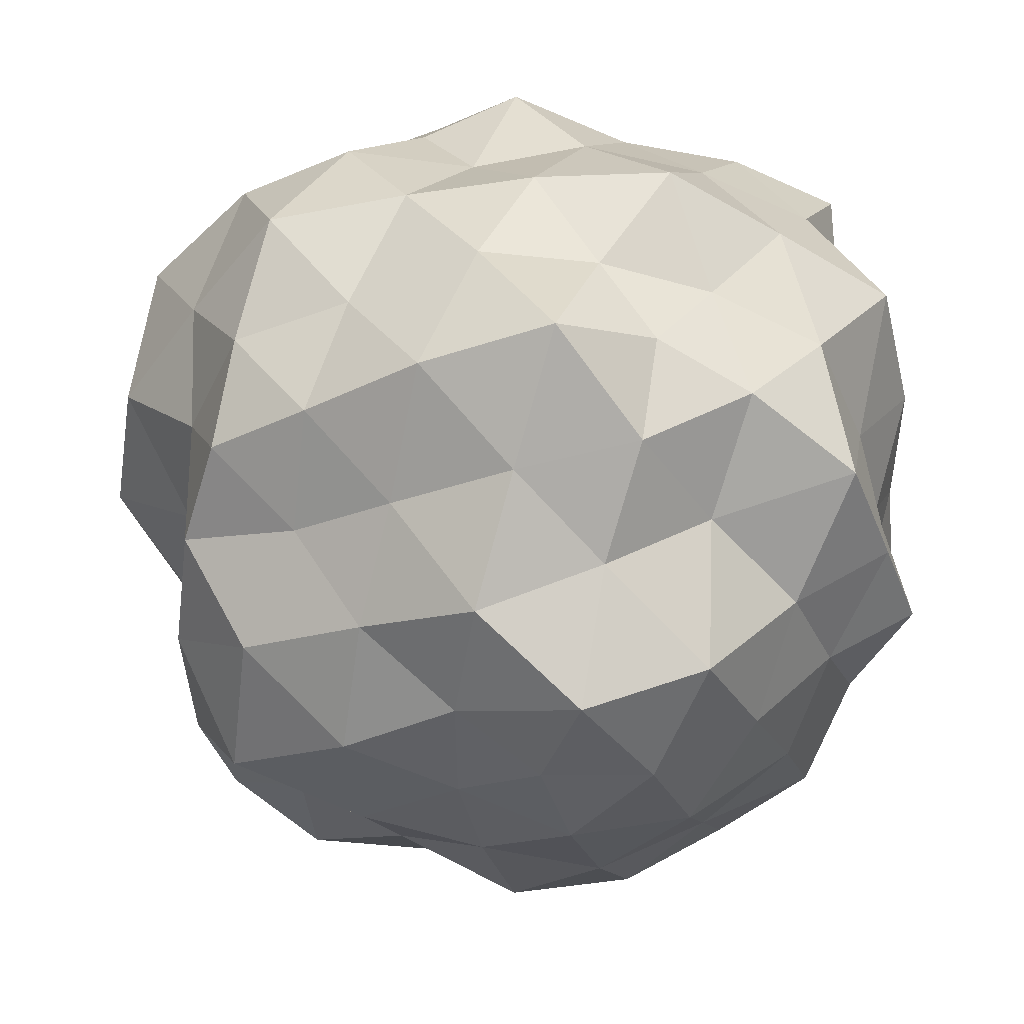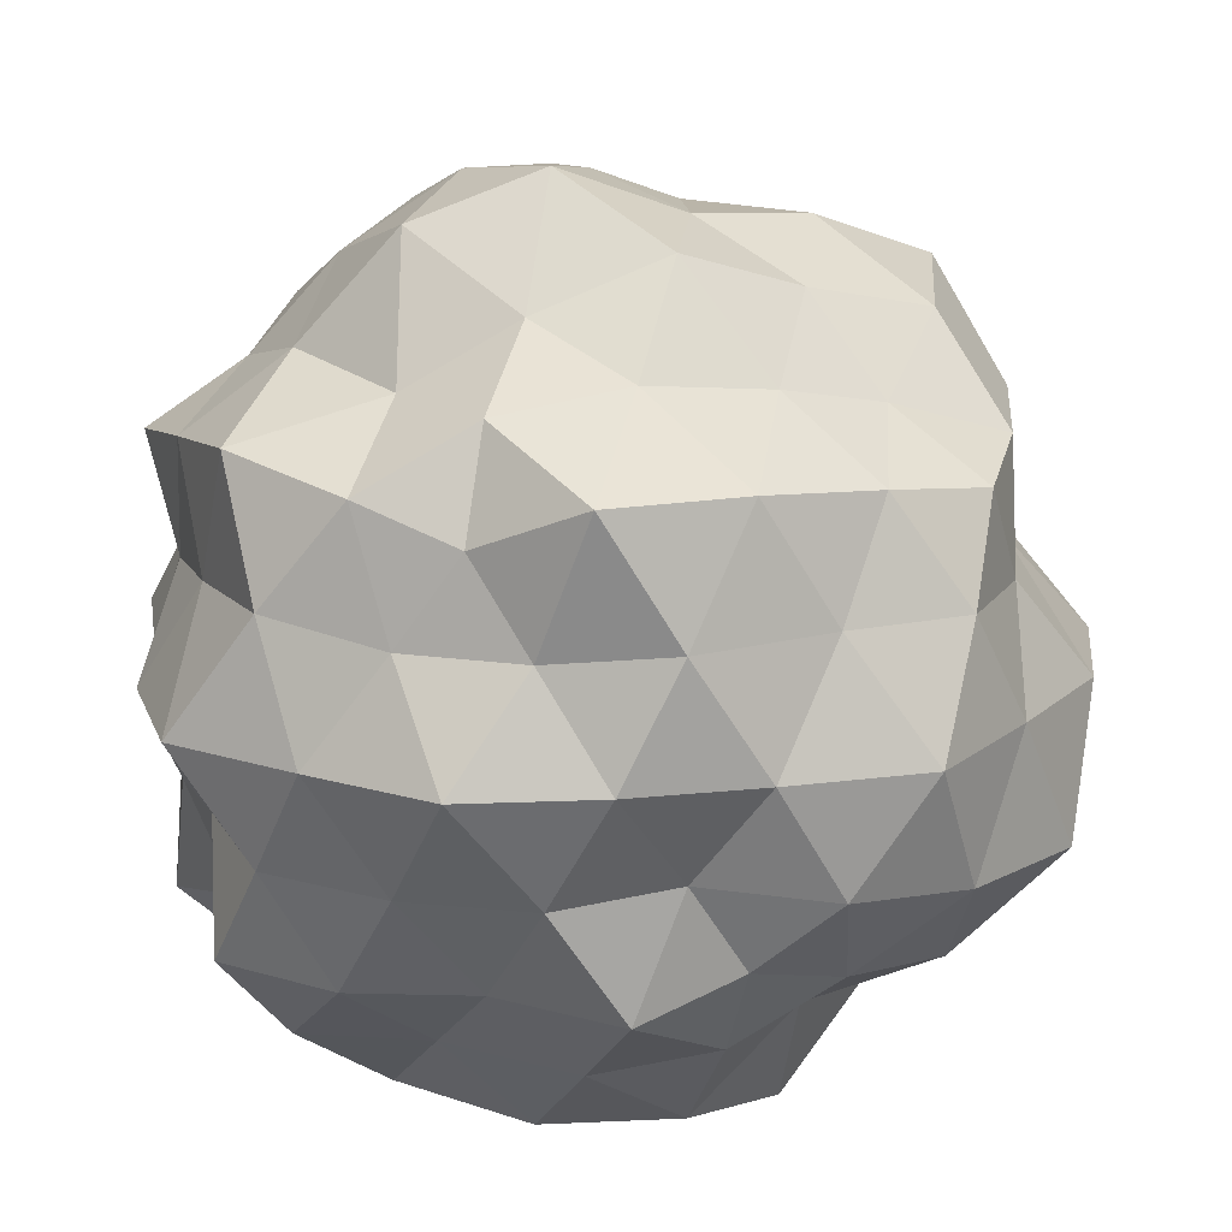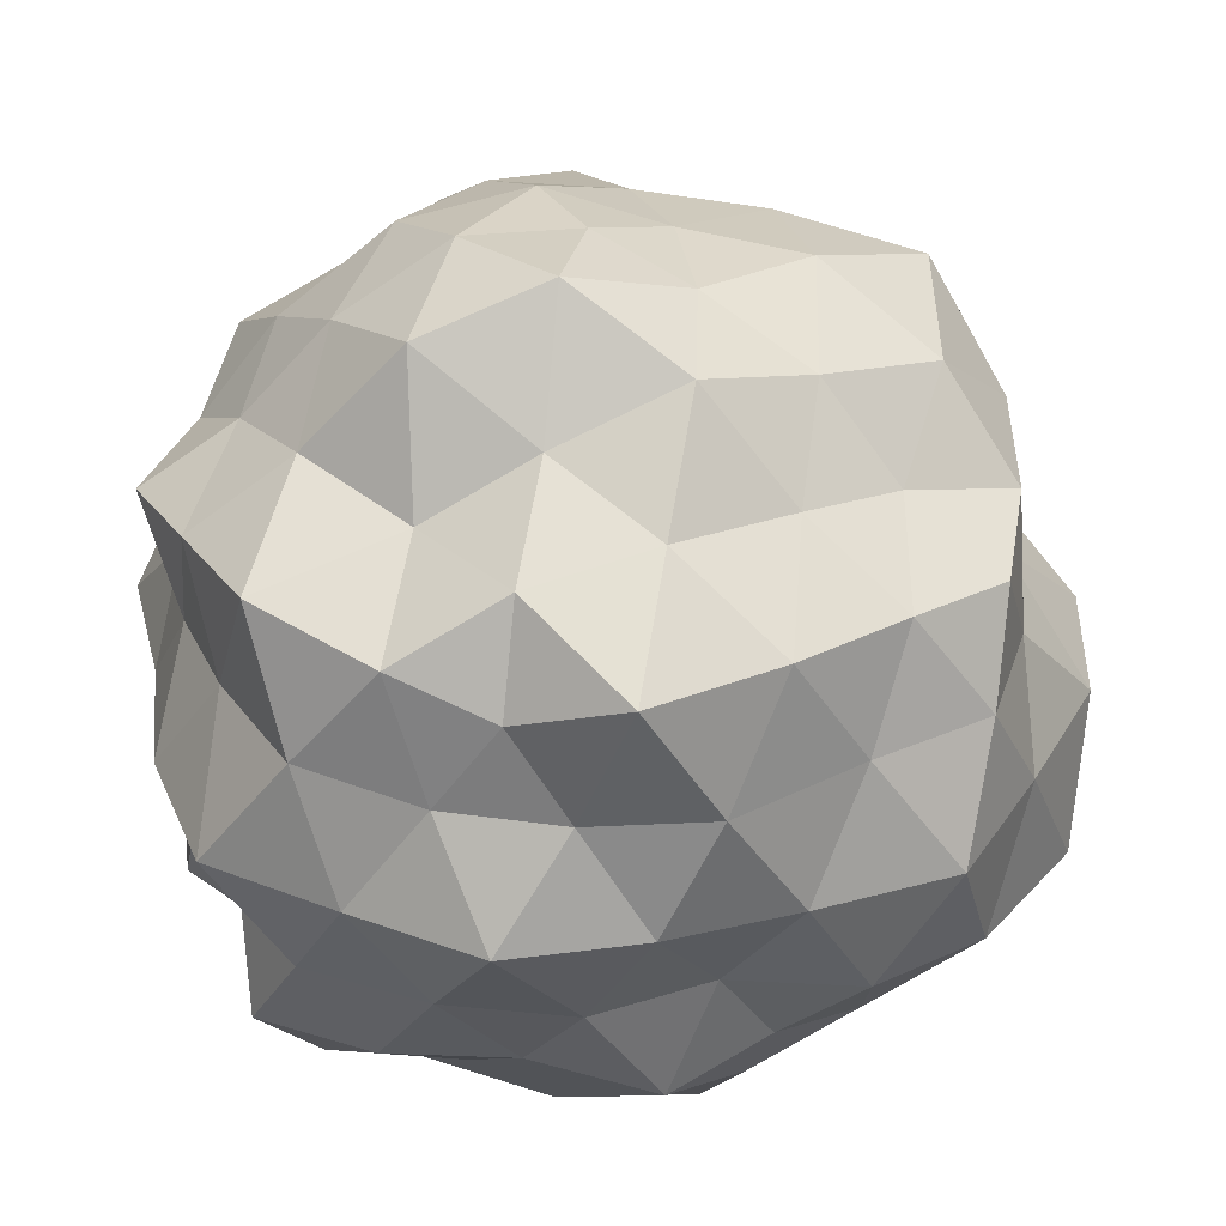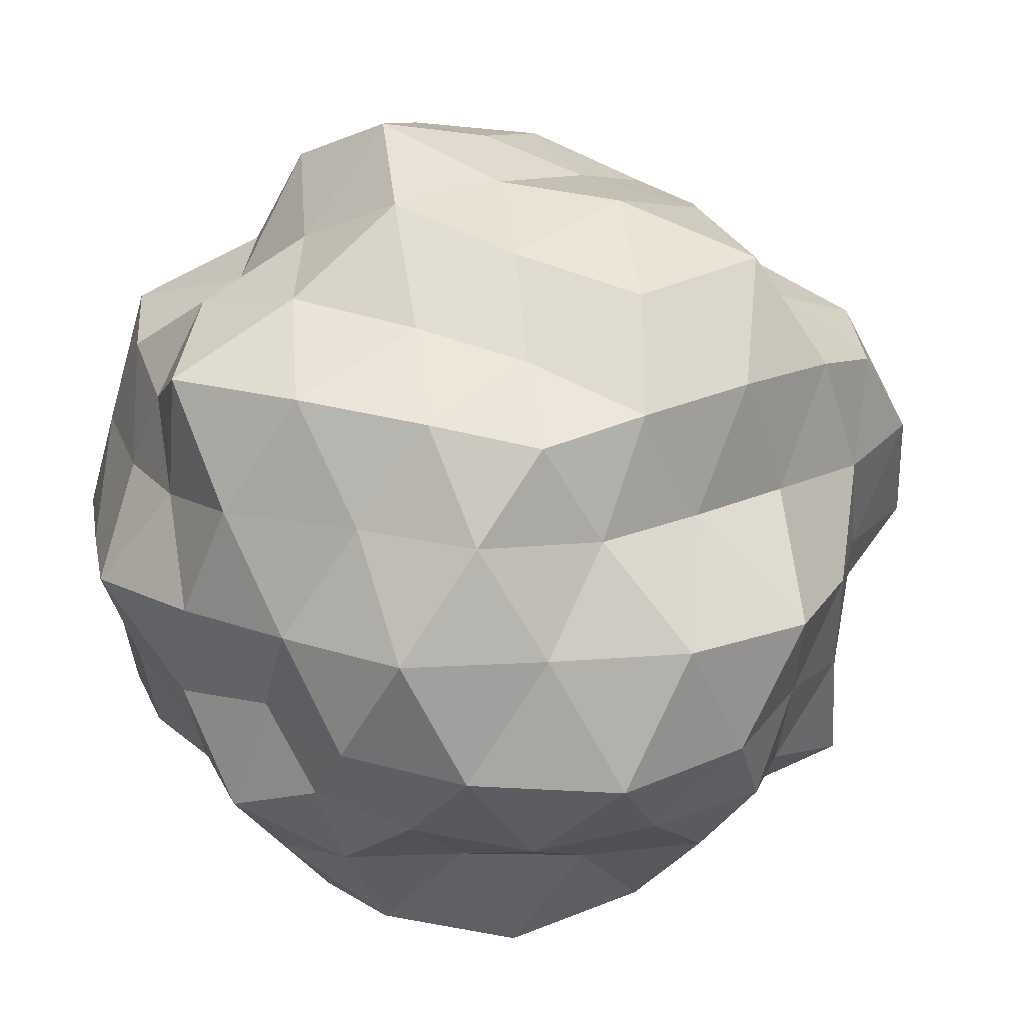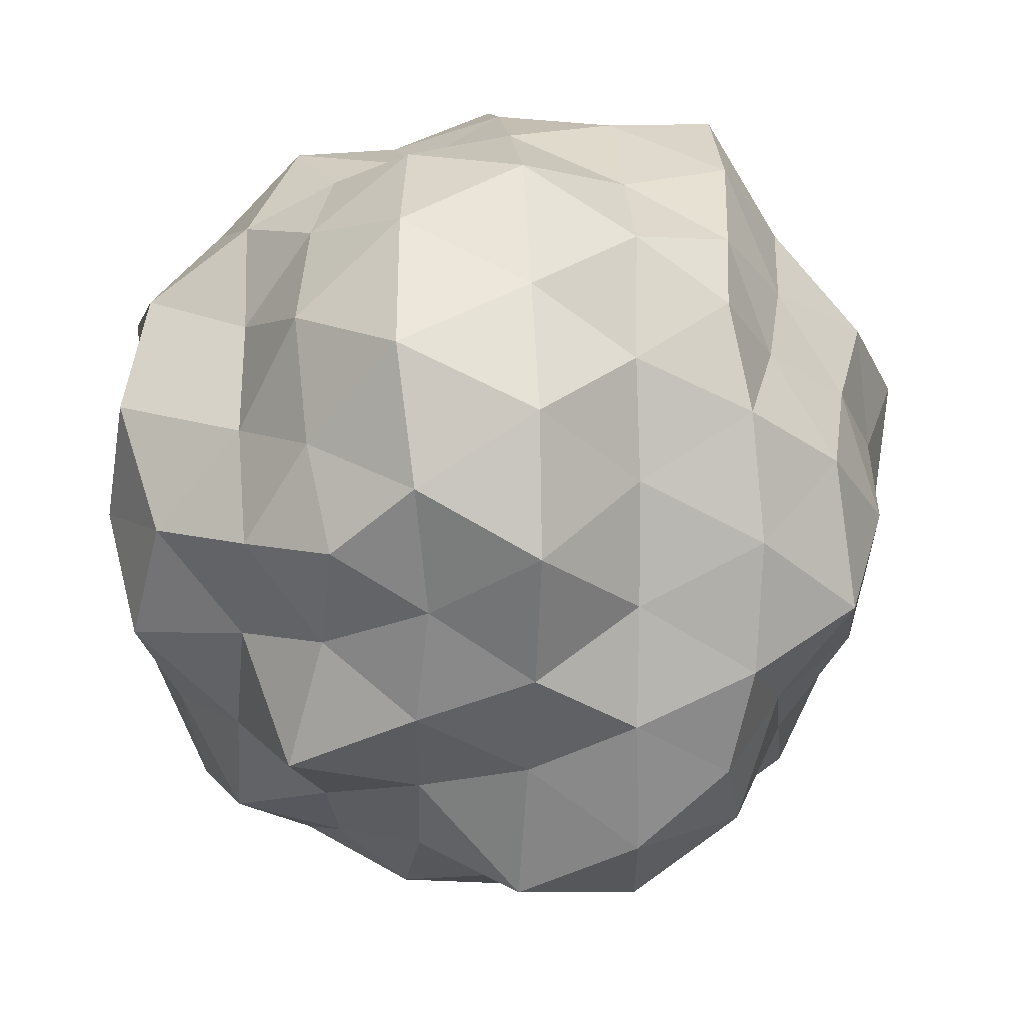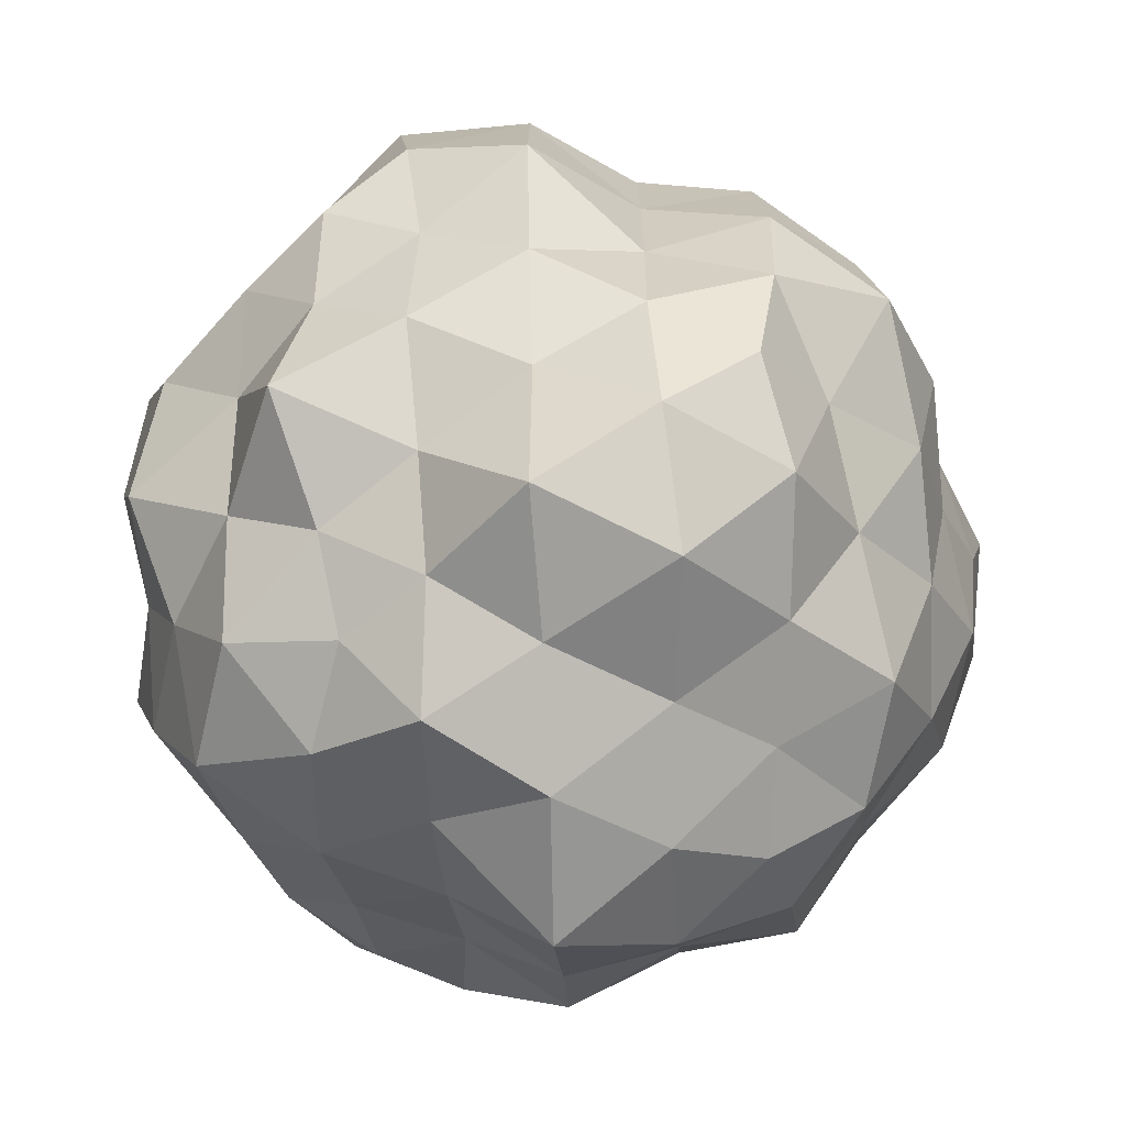
<metadata>
{"format":"obj","ext":"obj","renderer":"f3d","projection":"perspective","resolution":1024,"background":"white","views":[{"elev":40.8,"azim":179.3,"up":"+Z"},{"elev":17.8,"azim":-2.9,"up":"+Y"},{"elev":36.6,"azim":-7.7,"up":"+Y"},{"elev":17.8,"azim":46.1,"up":"+Y"},{"elev":8.1,"azim":84.6,"up":"+Z"},{"elev":-64.4,"azim":92.8,"up":"+Z"}]}
</metadata>
<code>
o Icosphere.002
v -0.02399 -10.51 0.005427
v -8.035 -4.927 -5.784
v 2.935 -4.826 -9.13
v 10.41 -5.233 -0.008864
v 2.935 -4.826 9.163
v -8.875 -5.526 6.329
v -3.174 5.107 -9.721
v 8.606 5.35 -6.298
v 8.414 5.232 6.142
v -3.117 4.909 9.351
v -10.52 5.232 -0.008864
v -0.09126 11.24 0.007508
v 2.622 -7.683 -8.398
v 1.696 -9.294 -5.441
v 0.8335 -10.4 -2.565
v -2.407 -11.16 -1.699
v -4.609 -9.163 -3.306
v -6.717 -7.242 -4.861
v -5.608 -5.281 -7.151
v -2.968 -5.79 -8.899
v 0.2425 -5.675 -9.725
v -8.556 -5.281 3.105
v -10.26 -6.309 0.001686
v -9.309 -5.755 -3.367
v -2.137 -10.02 1.542
v -4.99 -9.921 3.559
v -7.244 -7.865 5.21
v 8.424 -7.398 -0.008864
v 6.003 -9.741 0.01077
v 2.828 -11.16 0.001686
v 5.057 -5.281 -7.517
v 8.181 -6.309 -5.99
v 8.899 -5.418 -2.552
v 2.549 -7.242 7.893
v 1.848 -9.953 5.841
v 0.8335 -10.4 2.565
v 9.247 -5.768 2.676
v 7.772 -6.001 5.791
v 5.244 -5.532 7.876
v 0.3274 -5.755 9.897
v -2.784 -5.527 8.499
v -6.059 -5.768 7.649
v -9.681 2.527 -1.485
v -10.89 -0.00897 -3.524
v -9.735 -2.826 -4.991
v -8.935 -2.614 4.595
v -10.62 0 3.452
v -9.681 2.527 1.496
v -1.955 2.771 -11.07
v -0.05256 -0.000544 -11.71
v 1.723 -2.903 -11.01
v -6.96 -2.543 -6.876
v -6.711 -0.01807 -9.104
v -5.203 2.826 -10.17
v 9.456 2.754 -4.861
v 10.38 -0.008884 -3.401
v 10.27 -2.738 -1.591
v 4.532 -2.664 -9.141
v 7.12 -0.1287 -9.9
v 8.339 2.966 -8.412
v 7.852 2.884 7.857
v 6.978 -0.009527 9.696
v 4.958 -2.903 9.959
v 11.4 -3.142 1.755
v 11.33 -0.009527 3.705
v 9.229 2.702 4.803
v -4.688 2.647 9.134
v -6.711 -0.01807 9.119
v -7.783 -2.826 7.66
v 1.543 -2.543 9.65
v -0.07769 -0.008884 10.99
v -1.719 2.647 10.1
v -8.972 5.384 -2.552
v -7.885 6.006 -5.709
v -5.548 5.737 -8.187
v -0.355 5.384 -9.276
v 2.813 5.772 -8.899
v 6.309 6.01 -8.167
v 9.456 5.876 -3.463
v 9.72 6.006 0.01077
v 9.286 5.737 3.388
v 5.9 5.639 7.685
v 2.949 6.055 9.5
v -0.487 6.167 10.79
v -5.548 5.737 8.208
v -8.312 6.29 5.993
v -9.519 5.737 2.743
v -0.9256 10.89 -2.696
v -1.815 9.502 -5.585
v -2.748 7.567 -8.255
v -8.044 6.943 -0.00318
v -5.861 9.388 0.04936
v -3.027 11.26 -0.000444
v 2.071 10.23 -1.564
v 4.691 9.425 -3.476
v 6.547 7.062 -4.756
v 2.109 10.46 1.606
v 4.537 9.129 3.339
v 6.266 6.781 4.595
v -1.086 11.8 2.934
v -1.729 8.922 5.254
v -2.672 7.397 8.053
v -4.383 10.57 3.129
v -6.854 7.772 2.823
v -4.538 7.296 5.312
v 1.569 10.22 4.877
v 0.569 7.951 7.581
v 3.704 7.464 6.093
v 5.045 10.15 0.005502
v 7.664 8.328 1.874
v 8.138 8.789 -2.012
v 1.45 9.6 -4.557
v 3.748 7.642 -6.218
v 0.5427 8.328 -7.928
v -4.17 10.1 -2.896
v -4.803 7.772 -5.647
v -7.002 7.863 -2.782
v -8.946 2.84 4.414
v -9.76 -0.009527 7.045
v -7.599 3.109 7.733
v 1.42 2.997 10.74
v 3.32 -0.00889 10.46
v 4.803 2.969 9.136
v 9.538 2.782 1.645
v 11.92 -0.00952 0.001681
v 9.538 2.782 -1.634
v 5.382 3.277 -10.49
v 3.32 -0.008893 -10.46
v 1.484 2.969 -10.21
v -7.171 2.914 -7.28
v -9.267 -0.008991 -6.714
v -9.19 2.914 -4.5
v -3.668 -0.000544 11.12
v -4.803 -2.969 9.136
v -1.539 -2.931 10.05
v 9.244 -0.00897 6.735
v 7.954 -3.286 8.34
v 10.66 -3.54 5.378
v 8.469 -0.007963 -6.165
v 9.241 -3.011 -4.598
v 6.748 -2.798 -6.941
v -3.983 -0.1197 -11.92
v -1.539 -2.931 -10.06
v -4.538 -2.798 -8.581
v -10.52 -0.007963 0.005427
v -10.09 -2.931 -1.721
v -9.829 -2.875 1.696
v -3.903 -7.66 6.212
v -1.669 -10.47 4.967
v -0.5924 -7.969 7.581
v 4.49 -7.312 5.312
v 4.27 -10.73 3.152
v 6.562 -7.498 2.734
v 6.562 -7.498 -2.701
v 4.181 -10.47 -3.084
v 4.651 -7.66 -5.562
v -7.329 -7.941 1.748
v -7.391 -7.969 -1.776
v -4.995 -9.844 -0.003188
v -0.7675 -8.676 -8.249
v -1.593 -10.24 -4.855
v -3.992 -7.969 -6.455
f 1 16 15
f 2 18 24
f 1 15 30
f 1 30 36
f 1 36 25
f 2 24 45
f 3 21 51
f 4 33 57
f 5 39 63
f 6 42 69
f 2 45 52
f 3 51 58
f 4 57 64
f 5 63 70
f 6 69 46
f 7 75 90
f 8 78 96
f 9 81 99
f 10 84 102
f 11 87 91
f 93 100 12
f 92 103 93
f 91 104 92
f 93 103 100
f 103 101 100
f 92 104 103
f 104 105 103
f 103 105 101
f 105 102 101
f 91 87 104
f 87 86 104
f 104 86 105
f 86 85 105
f 105 85 102
f 85 10 102
f 100 97 12
f 101 106 100
f 102 107 101
f 100 106 97
f 106 98 97
f 101 107 106
f 107 108 106
f 106 108 98
f 108 99 98
f 102 84 107
f 84 83 107
f 107 83 108
f 83 82 108
f 108 82 99
f 82 9 99
f 97 94 12
f 98 109 97
f 99 110 98
f 97 109 94
f 109 95 94
f 98 110 109
f 110 111 109
f 109 111 95
f 111 96 95
f 99 81 110
f 81 80 110
f 110 80 111
f 80 79 111
f 111 79 96
f 79 8 96
f 94 88 12
f 95 112 94
f 96 113 95
f 94 112 88
f 112 89 88
f 95 113 112
f 113 114 112
f 112 114 89
f 114 90 89
f 96 78 113
f 78 77 113
f 113 77 114
f 77 76 114
f 114 76 90
f 76 7 90
f 88 93 12
f 89 115 88
f 90 116 89
f 88 115 93
f 115 92 93
f 89 116 115
f 116 117 115
f 115 117 92
f 117 91 92
f 90 75 116
f 75 74 116
f 116 74 117
f 74 73 117
f 117 73 91
f 73 11 91
f 48 87 11
f 47 118 48
f 46 119 47
f 48 118 87
f 118 86 87
f 47 119 118
f 119 120 118
f 118 120 86
f 120 85 86
f 46 69 119
f 69 68 119
f 119 68 120
f 68 67 120
f 120 67 85
f 67 10 85
f 72 84 10
f 71 121 72
f 70 122 71
f 72 121 84
f 121 83 84
f 71 122 121
f 122 123 121
f 121 123 83
f 123 82 83
f 70 63 122
f 63 62 122
f 122 62 123
f 62 61 123
f 123 61 82
f 61 9 82
f 66 81 9
f 65 124 66
f 64 125 65
f 66 124 81
f 124 80 81
f 65 125 124
f 125 126 124
f 124 126 80
f 126 79 80
f 64 57 125
f 57 56 125
f 125 56 126
f 56 55 126
f 126 55 79
f 55 8 79
f 60 78 8
f 59 127 60
f 58 128 59
f 60 127 78
f 127 77 78
f 59 128 127
f 128 129 127
f 127 129 77
f 129 76 77
f 58 51 128
f 51 50 128
f 128 50 129
f 50 49 129
f 129 49 76
f 49 7 76
f 54 75 7
f 53 130 54
f 52 131 53
f 54 130 75
f 130 74 75
f 53 131 130
f 131 132 130
f 130 132 74
f 132 73 74
f 52 45 131
f 45 44 131
f 131 44 132
f 44 43 132
f 132 43 73
f 43 11 73
f 67 72 10
f 68 133 67
f 69 134 68
f 67 133 72
f 133 71 72
f 68 134 133
f 134 135 133
f 133 135 71
f 135 70 71
f 69 42 134
f 42 41 134
f 134 41 135
f 41 40 135
f 135 40 70
f 40 5 70
f 61 66 9
f 62 136 61
f 63 137 62
f 61 136 66
f 136 65 66
f 62 137 136
f 137 138 136
f 136 138 65
f 138 64 65
f 63 39 137
f 39 38 137
f 137 38 138
f 38 37 138
f 138 37 64
f 37 4 64
f 55 60 8
f 56 139 55
f 57 140 56
f 55 139 60
f 139 59 60
f 56 140 139
f 140 141 139
f 139 141 59
f 141 58 59
f 57 33 140
f 33 32 140
f 140 32 141
f 32 31 141
f 141 31 58
f 31 3 58
f 49 54 7
f 50 142 49
f 51 143 50
f 49 142 54
f 142 53 54
f 50 143 142
f 143 144 142
f 142 144 53
f 144 52 53
f 51 21 143
f 21 20 143
f 143 20 144
f 20 19 144
f 144 19 52
f 19 2 52
f 43 48 11
f 44 145 43
f 45 146 44
f 43 145 48
f 145 47 48
f 44 146 145
f 146 147 145
f 145 147 47
f 147 46 47
f 45 24 146
f 24 23 146
f 146 23 147
f 23 22 147
f 147 22 46
f 22 6 46
f 27 42 6
f 26 148 27
f 25 149 26
f 27 148 42
f 148 41 42
f 26 149 148
f 149 150 148
f 148 150 41
f 150 40 41
f 25 36 149
f 36 35 149
f 149 35 150
f 35 34 150
f 150 34 40
f 34 5 40
f 34 39 5
f 35 151 34
f 36 152 35
f 34 151 39
f 151 38 39
f 35 152 151
f 152 153 151
f 151 153 38
f 153 37 38
f 36 30 152
f 30 29 152
f 152 29 153
f 29 28 153
f 153 28 37
f 28 4 37
f 28 33 4
f 29 154 28
f 30 155 29
f 28 154 33
f 154 32 33
f 29 155 154
f 155 156 154
f 154 156 32
f 156 31 32
f 30 15 155
f 15 14 155
f 155 14 156
f 14 13 156
f 156 13 31
f 13 3 31
f 22 27 6
f 23 157 22
f 24 158 23
f 22 157 27
f 157 26 27
f 23 158 157
f 158 159 157
f 157 159 26
f 159 25 26
f 24 18 158
f 18 17 158
f 158 17 159
f 17 16 159
f 159 16 25
f 16 1 25
f 13 21 3
f 14 160 13
f 15 161 14
f 13 160 21
f 160 20 21
f 14 161 160
f 161 162 160
f 160 162 20
f 162 19 20
f 15 16 161
f 16 17 161
f 161 17 162
f 17 18 162
f 162 18 19
f 18 2 19

</code>
